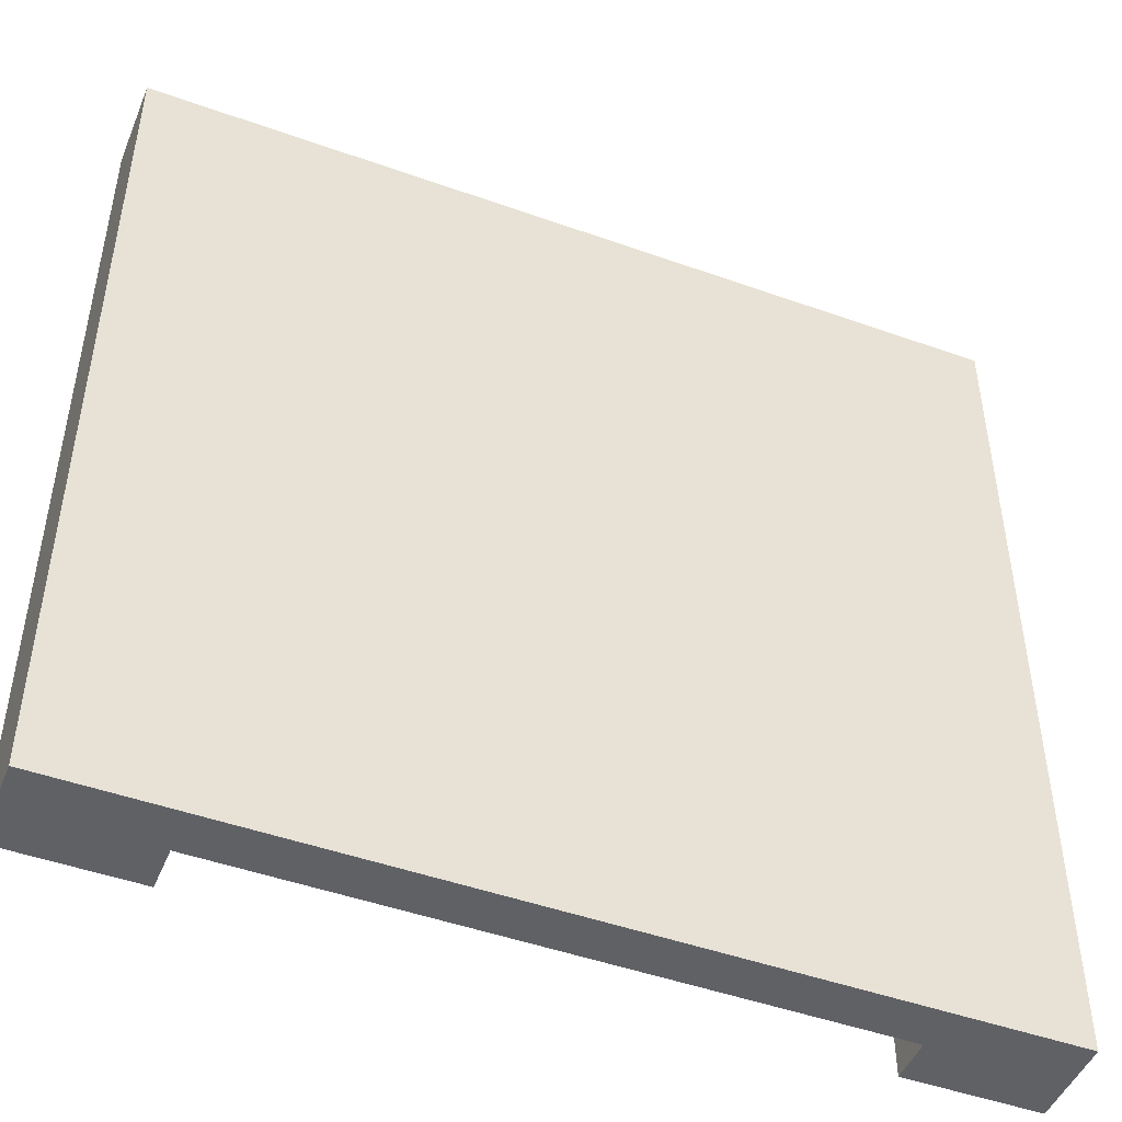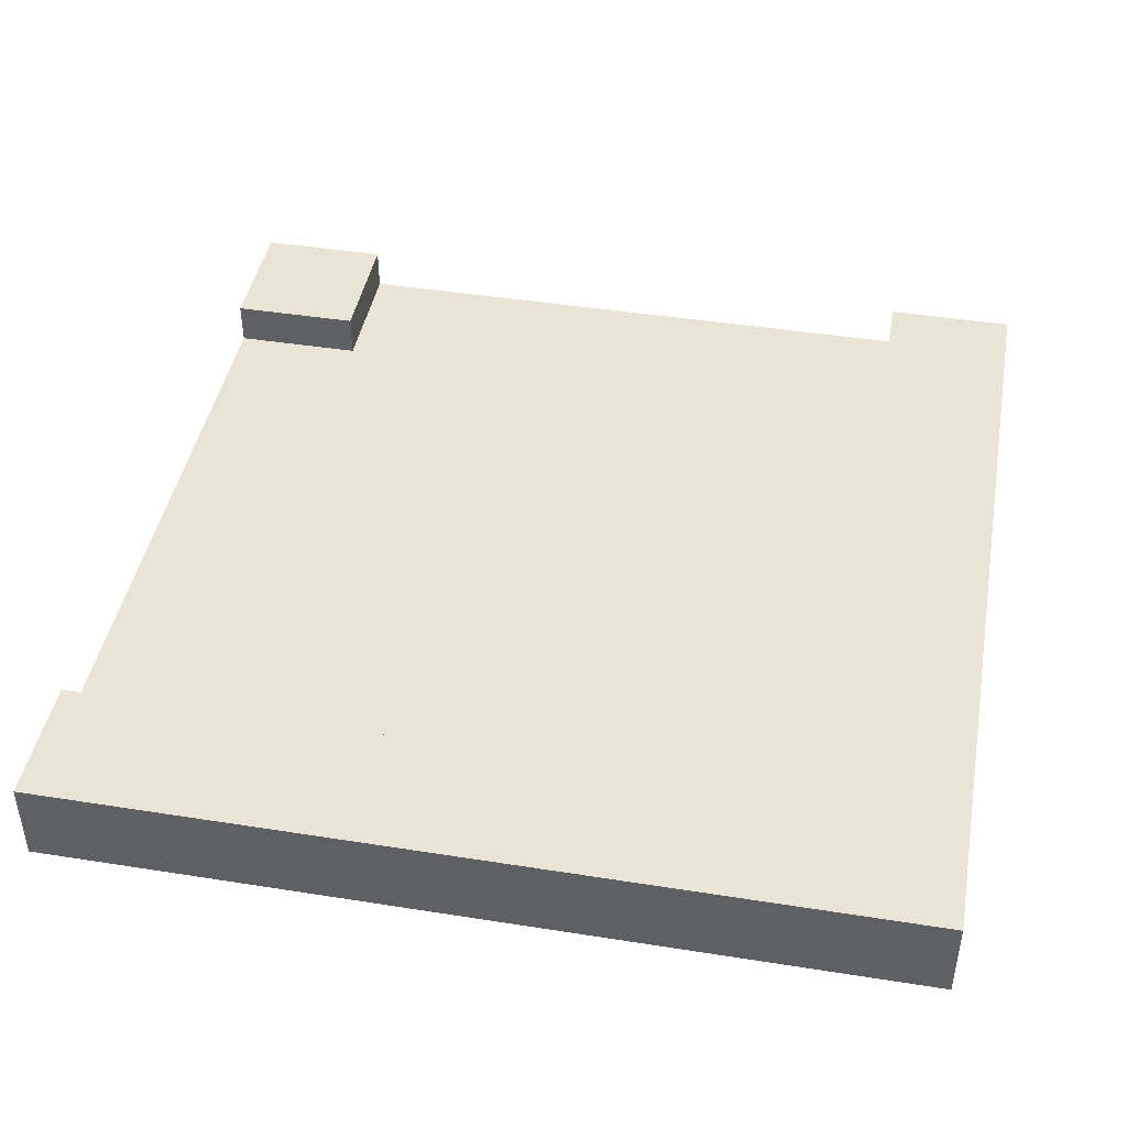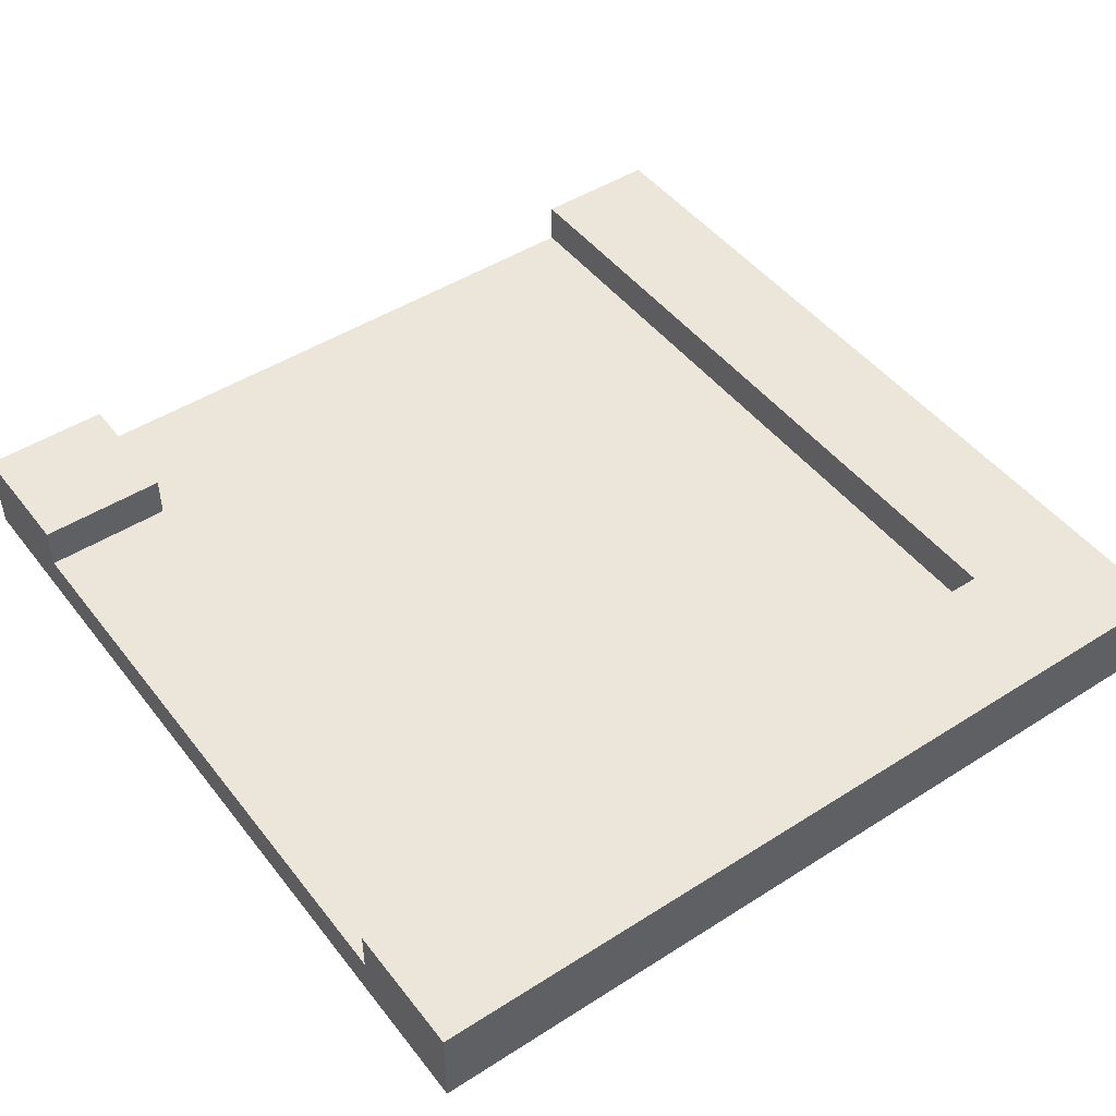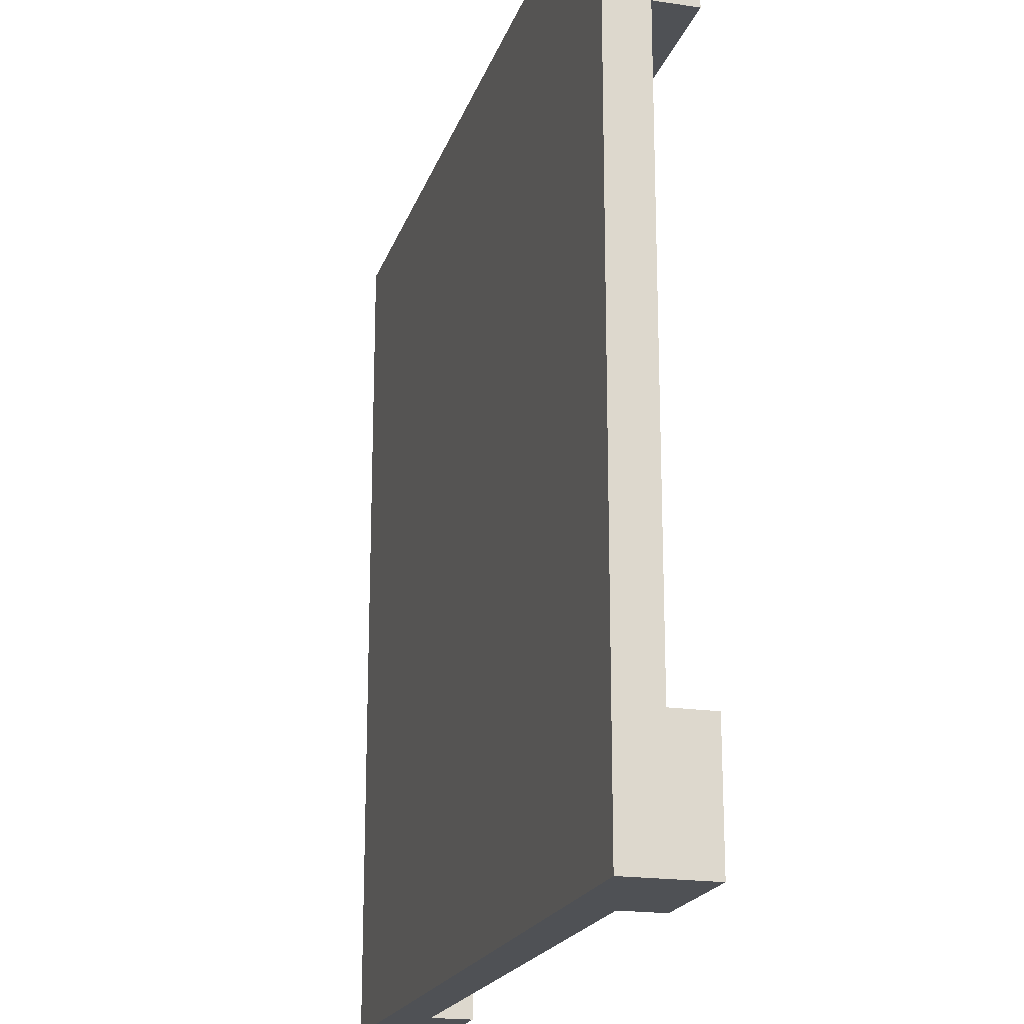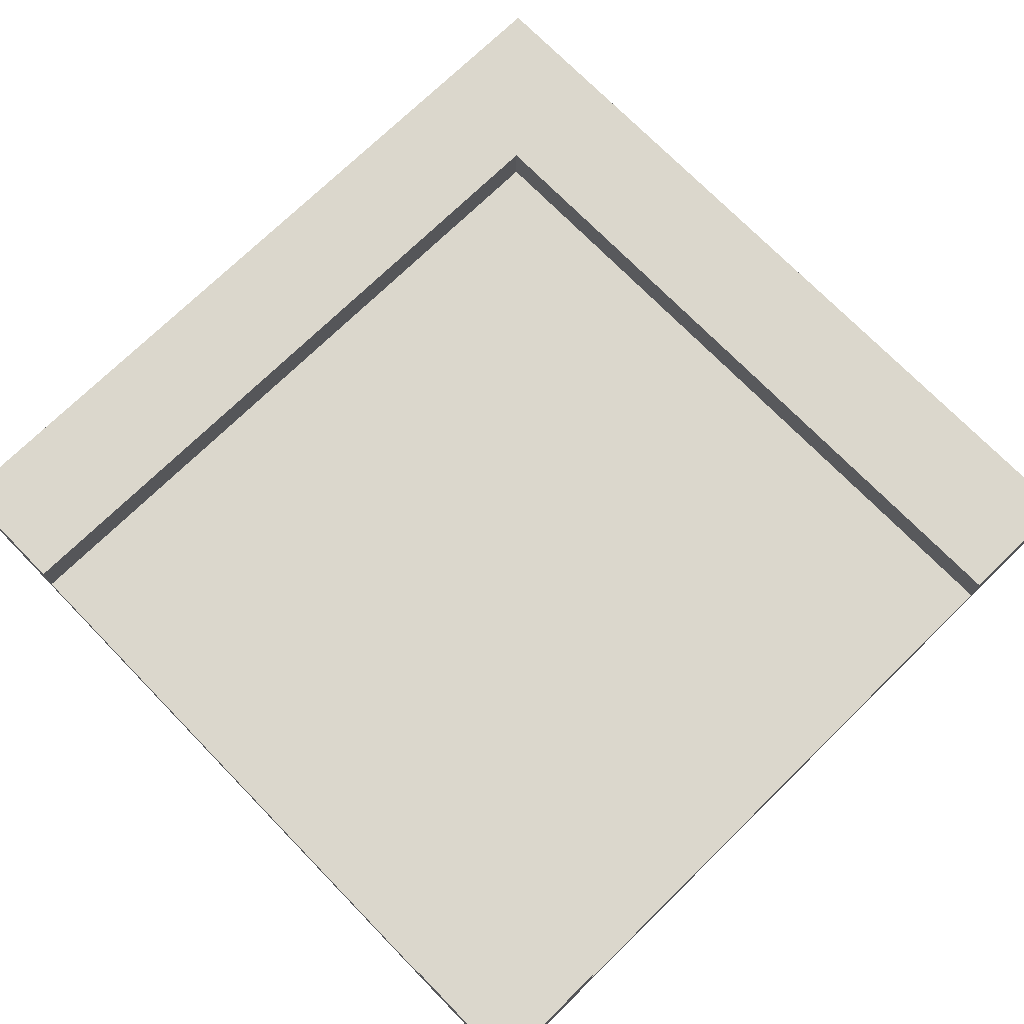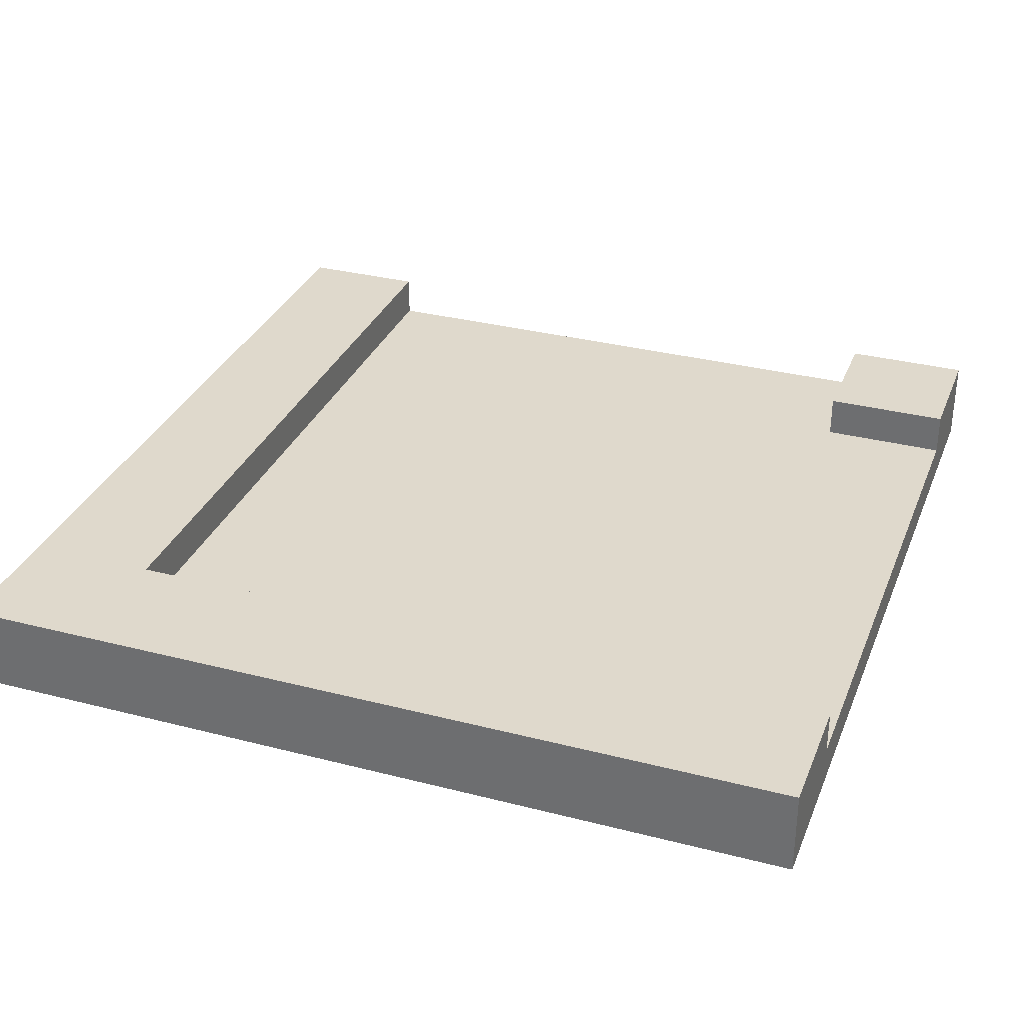
<metadata>
{"format":"obj","ext":"obj","renderer":"f3d","projection":"perspective","resolution":1024,"background":"white","views":[{"elev":-47.6,"azim":-21.9,"up":"+Z"},{"elev":43.9,"azim":-79.5,"up":"+Y"},{"elev":47.2,"azim":-125.8,"up":"+Y"},{"elev":-19.5,"azim":74.5,"up":"+Z"},{"elev":73.1,"azim":135.7,"up":"+Y"},{"elev":32.3,"azim":19.8,"up":"+Y"}]}
</metadata>
<code>
o
v 0 2 0
v 0 2 -4
v 0 2.2 0
v 0 2.2 -4
v 0 2.4 0
v 0 2.4 -4
v 3.4 2.2 -3.4
v 3.4 2.2 -4
v 3.4 2.4 -3.4
v 3.4 2.4 -4
v 0.6 2.2 -0.6
v 0.6 2.2 -4
v 0.6 2.4 -0.6
v 0.6 2.4 -4
v 4 2 0
v 4 2 -4
v 4 2.1 -2
v 4 2.1 -2.3
v 4 2.2 0
v 4 2.2 -0.5
v 4 2.2 -0.6
v 4 2.2 -2
v 4 2.2 -2.3
v 4 2.2 -3.4
v 4 2.2 -3.5
v 4 2.2 -4
v 4 2.4 0
v 4 2.4 -0.5
v 4 2.4 -0.6
v 4 2.4 -3.4
v 4 2.4 -3.5
v 4 2.4 -4
v 0 2 0
v 0 2.2 0
v 0 2.4 0
v 1.9 2 0
v 1.9 2.1 0
v 2.2 2 0
v 2.2 2.1 0
v 4 2 0
v 4 2.2 0
v 4 2.4 0
v 3.4 2.2 -3.4
v 3.4 2.4 -3.4
v 4 2.2 -3.4
v 4 2.4 -3.4
v 0.6 2.2 -0.6
v 0.6 2.4 -0.6
v 4 2.2 -0.6
v 4 2.4 -0.6
v 0 2 -4
v 0 2.2 -4
v 0 2.4 -4
v 0.5 2.2 -4
v 0.5 2.4 -4
v 0.6 2.2 -4
v 0.6 2.4 -4
v 1.9 2 -4
v 1.9 2.2 -4
v 2.2 2 -4
v 2.2 2.2 -4
v 3.4 2.2 -4
v 3.4 2.4 -4
v 3.5 2.2 -4
v 3.5 2.4 -4
v 4 2 -4
v 4 2.2 -4
v 4 2.4 -4
v 0 2 0
v 1.9 2 0
v 2.2 2 0
v 4 2 0
v 1.9 2 -0.3
v 2.2 2 -0.3
v 1.9 2 -0.5
v 2.2 2 -0.5
v 1.9 2 -1
v 2.2 2 -1
v 1.9 2 -1.2
v 2.2 2 -1.2
v 1.9 2 -1.8
v 2.2 2 -1.8
v 1.9 2 -2
v 2.2 2 -2
v 1.9 2 -2.6
v 2.2 2 -2.6
v 1.9 2 -2.8
v 2.2 2 -2.8
v 1.9 2 -3.4
v 2.2 2 -3.4
v 1.9 2 -3.7
v 2.2 2 -3.7
v 0 2 -4
v 1.9 2 -4
v 2.2 2 -4
v 4 2 -4
v 0.6 2.2 -0.6
v 4 2.2 -0.6
v 1.9 2.2 -2
v 2.8 2.2 -2
v 3 2.2 -2
v 3.5 2.2 -2
v 3.7 2.2 -2
v 4 2.2 -2
v 2.2 2.2 -2.3
v 2.8 2.2 -2.3
v 3 2.2 -2.3
v 3.5 2.2 -2.3
v 3.7 2.2 -2.3
v 4 2.2 -2.3
v 1.9 2.2 -2.8
v 2.2 2.2 -2.8
v 1.9 2.2 -3
v 2.2 2.2 -3
v 3.4 2.2 -3.4
v 4 2.2 -3.4
v 1.9 2.2 -3.5
v 2.2 2.2 -3.5
v 1.9 2.2 -3.7
v 2.2 2.2 -3.7
v 0.6 2.2 -4
v 1.9 2.2 -4
v 2.2 2.2 -4
v 3.4 2.2 -4
v 0 2.4 0
v 4 2.4 0
v 0.5 2.4 -0.5
v 4 2.4 -0.5
v 0.6 2.4 -0.6
v 4 2.4 -0.6
v 3.4 2.4 -3.4
v 4 2.4 -3.4
v 3.5 2.4 -3.5
v 4 2.4 -3.5
v 0 2.4 -4
v 0.5 2.4 -4
v 0.6 2.4 -4
v 3.4 2.4 -4
v 3.5 2.4 -4
v 4 2.4 -4
f 3 2 1
f 4 2 3
f 5 4 3
f 6 4 5
f 9 8 7
f 10 8 9
f 11 12 13
f 13 12 14
f 15 16 17
f 17 16 18
f 15 17 19
f 19 17 20
f 20 17 21
f 17 18 22
f 21 17 22
f 18 16 23
f 22 18 23
f 23 16 24
f 24 16 25
f 25 16 26
f 19 20 27
f 20 21 28
f 27 20 28
f 28 21 29
f 24 25 30
f 25 26 31
f 30 25 31
f 31 26 32
f 36 34 33
f 37 34 36
f 38 37 36
f 39 34 37
f 39 37 38
f 40 39 38
f 41 35 34
f 41 39 40
f 41 34 39
f 42 35 41
f 45 44 43
f 46 44 45
f 47 48 49
f 49 48 50
f 51 52 54
f 52 53 54
f 54 53 55
f 51 54 56
f 54 55 56
f 56 55 57
f 51 56 58
f 58 56 59
f 58 59 60
f 60 59 61
f 60 61 62
f 60 62 64
f 62 63 64
f 64 63 65
f 60 64 66
f 64 65 67
f 66 64 67
f 67 65 68
f 73 70 69
f 73 71 70
f 74 72 71
f 74 71 73
f 75 73 69
f 75 74 73
f 76 72 74
f 76 74 75
f 77 75 69
f 77 76 75
f 78 72 76
f 78 76 77
f 79 77 69
f 79 78 77
f 80 72 78
f 80 78 79
f 81 79 69
f 81 80 79
f 82 72 80
f 82 80 81
f 83 81 69
f 83 82 81
f 84 72 82
f 84 82 83
f 85 83 69
f 85 84 83
f 86 72 84
f 86 84 85
f 87 85 69
f 87 86 85
f 88 72 86
f 88 86 87
f 89 87 69
f 89 88 87
f 90 72 88
f 90 88 89
f 91 89 69
f 91 90 89
f 92 72 90
f 92 90 91
f 93 91 69
f 94 92 91
f 94 91 93
f 95 72 92
f 95 92 94
f 96 72 95
f 97 98 99
f 99 98 100
f 100 98 101
f 101 98 102
f 102 98 103
f 103 98 104
f 99 100 105
f 100 101 106
f 105 100 106
f 101 102 107
f 106 101 107
f 102 103 108
f 107 102 108
f 103 104 109
f 108 103 109
f 109 104 110
f 97 99 111
f 99 105 111
f 109 110 112
f 111 105 112
f 105 106 112
f 108 109 112
f 107 108 112
f 106 107 112
f 97 111 113
f 111 112 113
f 112 110 114
f 113 112 114
f 114 110 115
f 115 110 116
f 97 113 117
f 113 114 117
f 114 115 118
f 117 114 118
f 97 117 119
f 117 118 119
f 118 115 120
f 119 118 120
f 97 119 121
f 119 120 122
f 121 119 122
f 120 115 123
f 122 120 123
f 123 115 124
f 125 126 127
f 127 126 128
f 127 128 129
f 129 128 130
f 131 132 133
f 133 132 134
f 125 127 135
f 127 129 136
f 135 127 136
f 136 129 137
f 131 133 138
f 133 134 139
f 138 133 139
f 139 134 140

</code>
